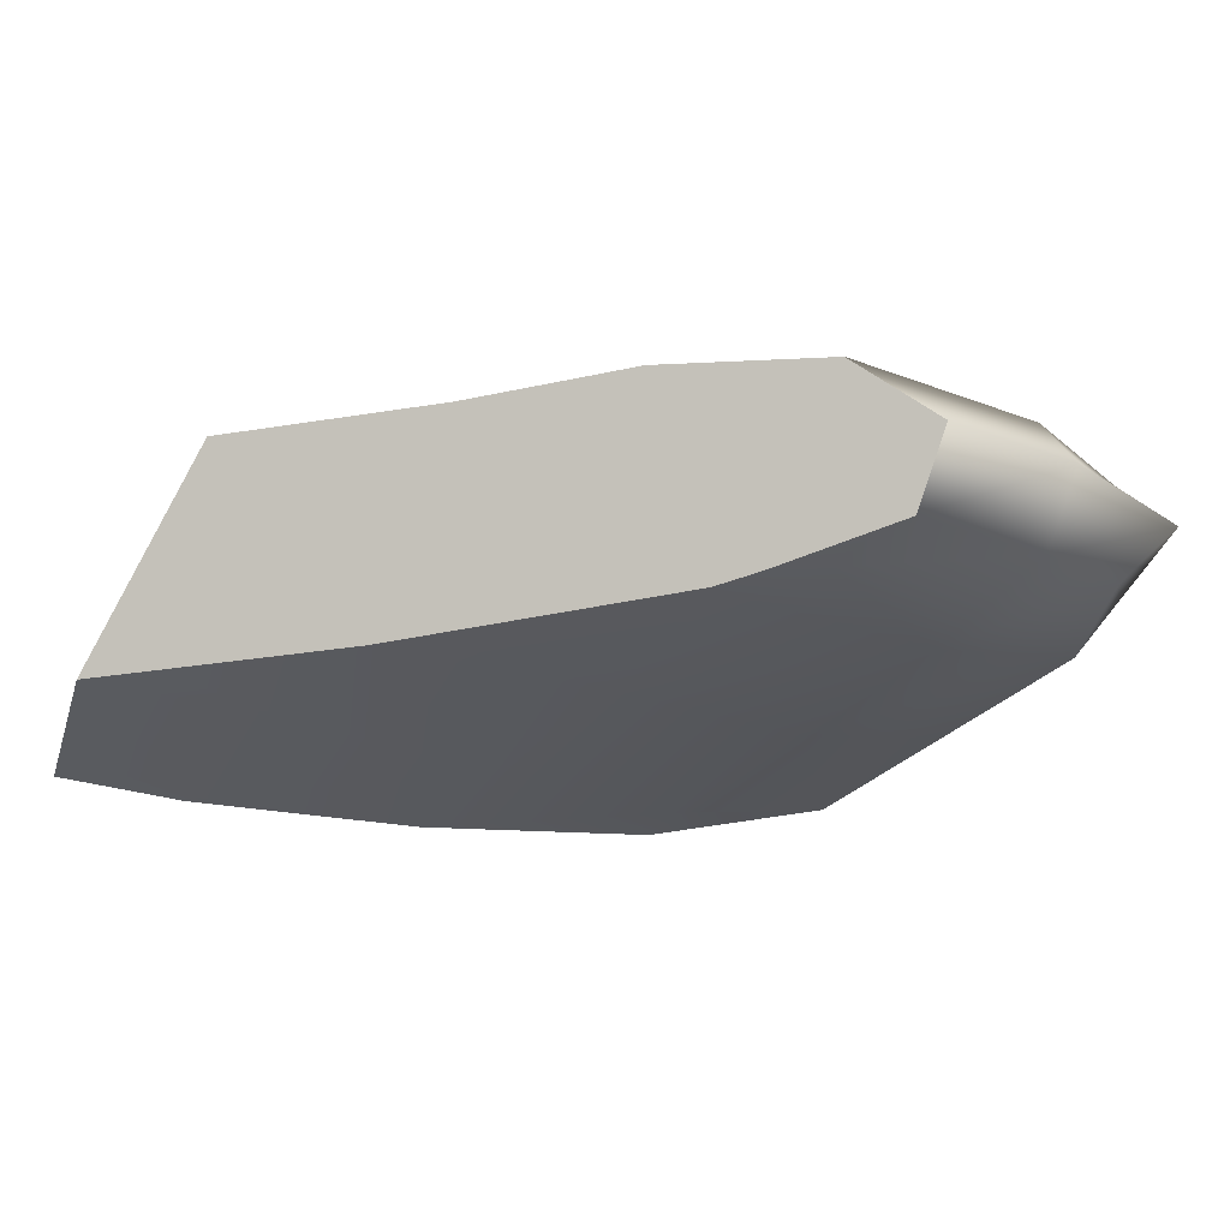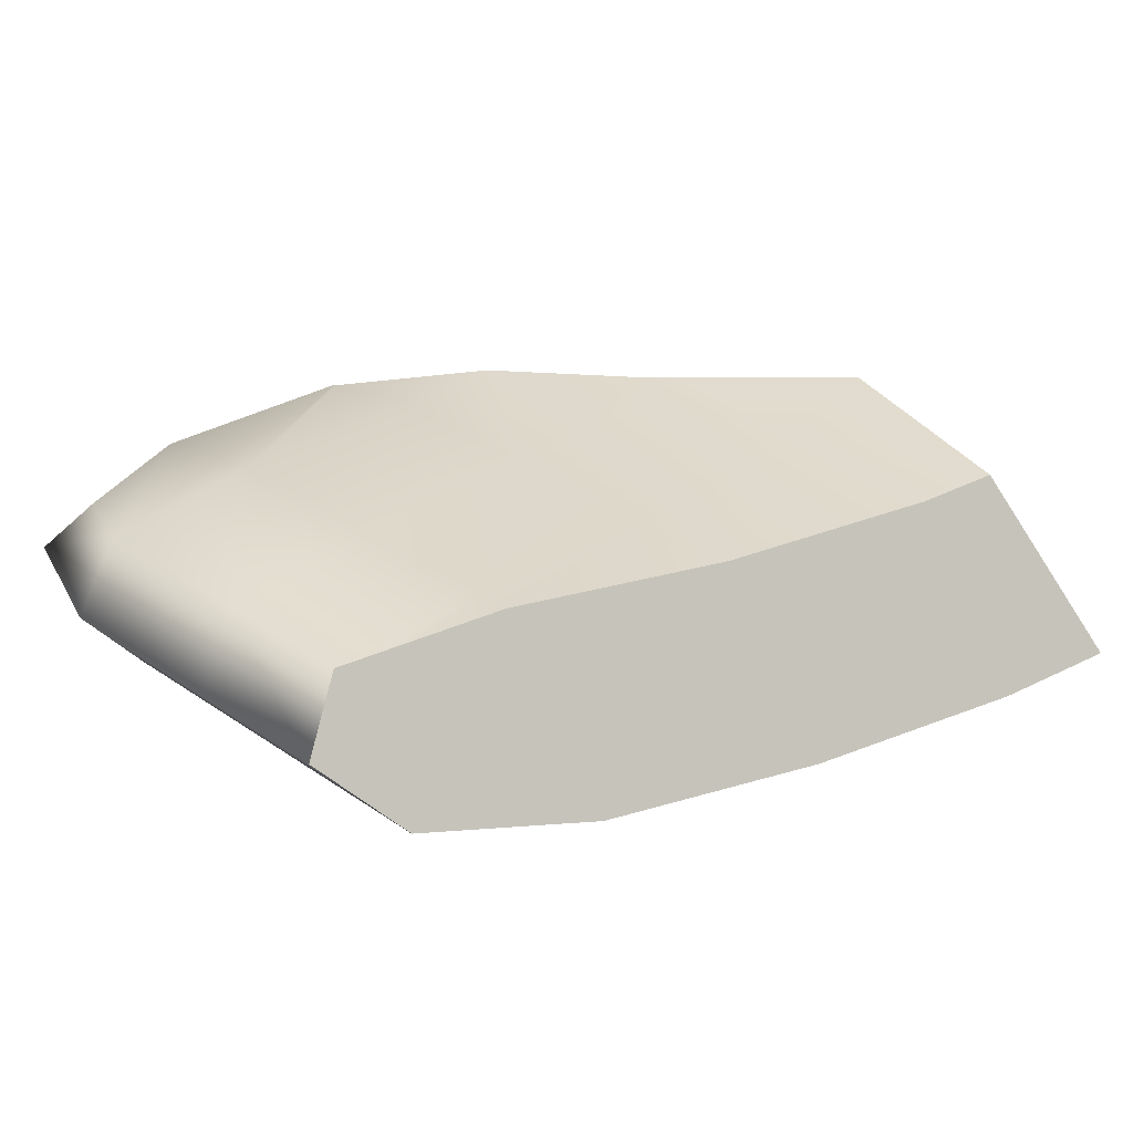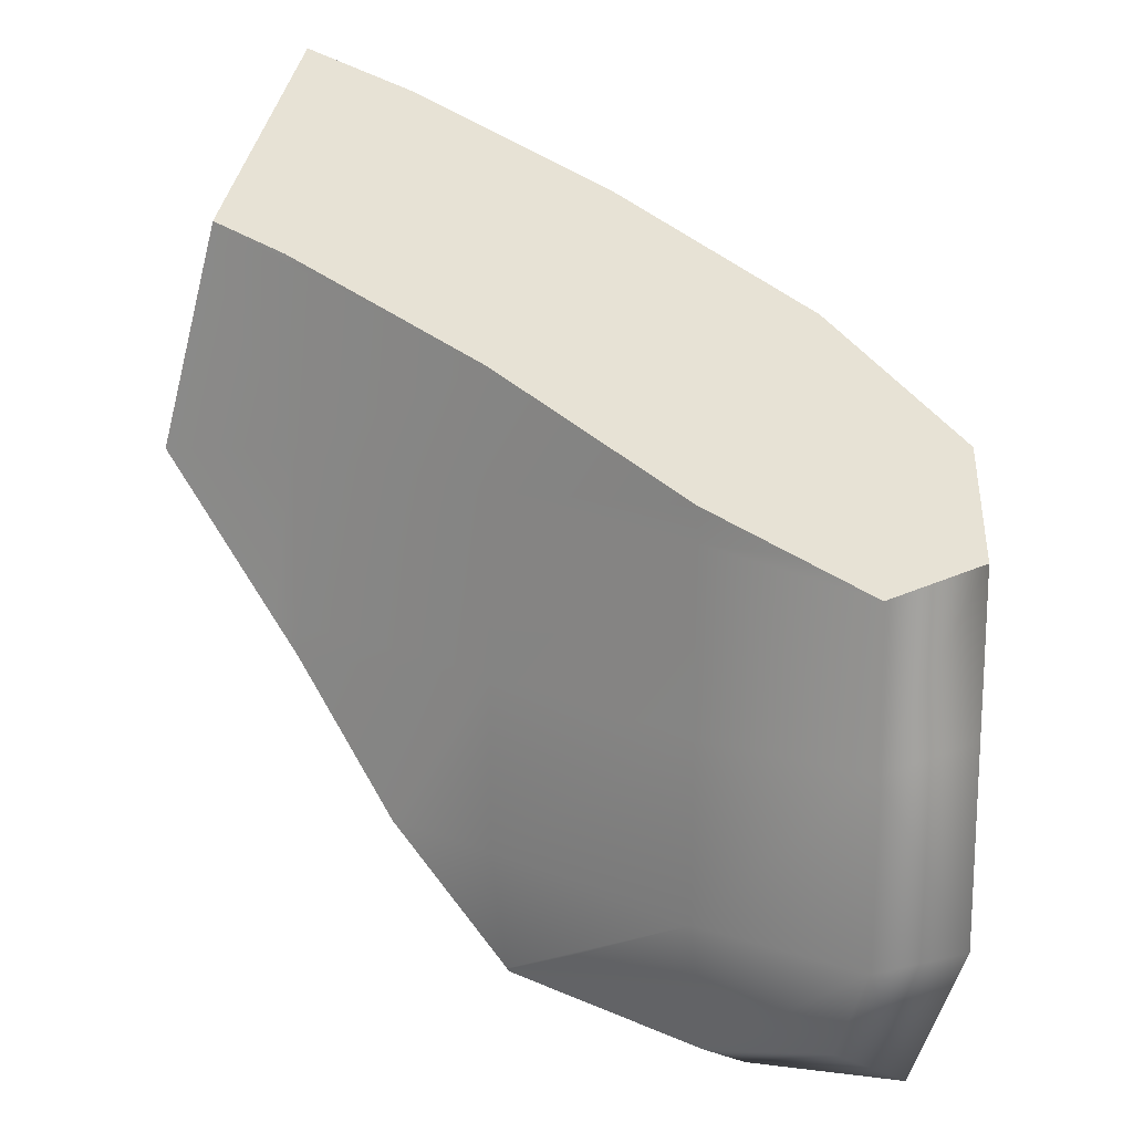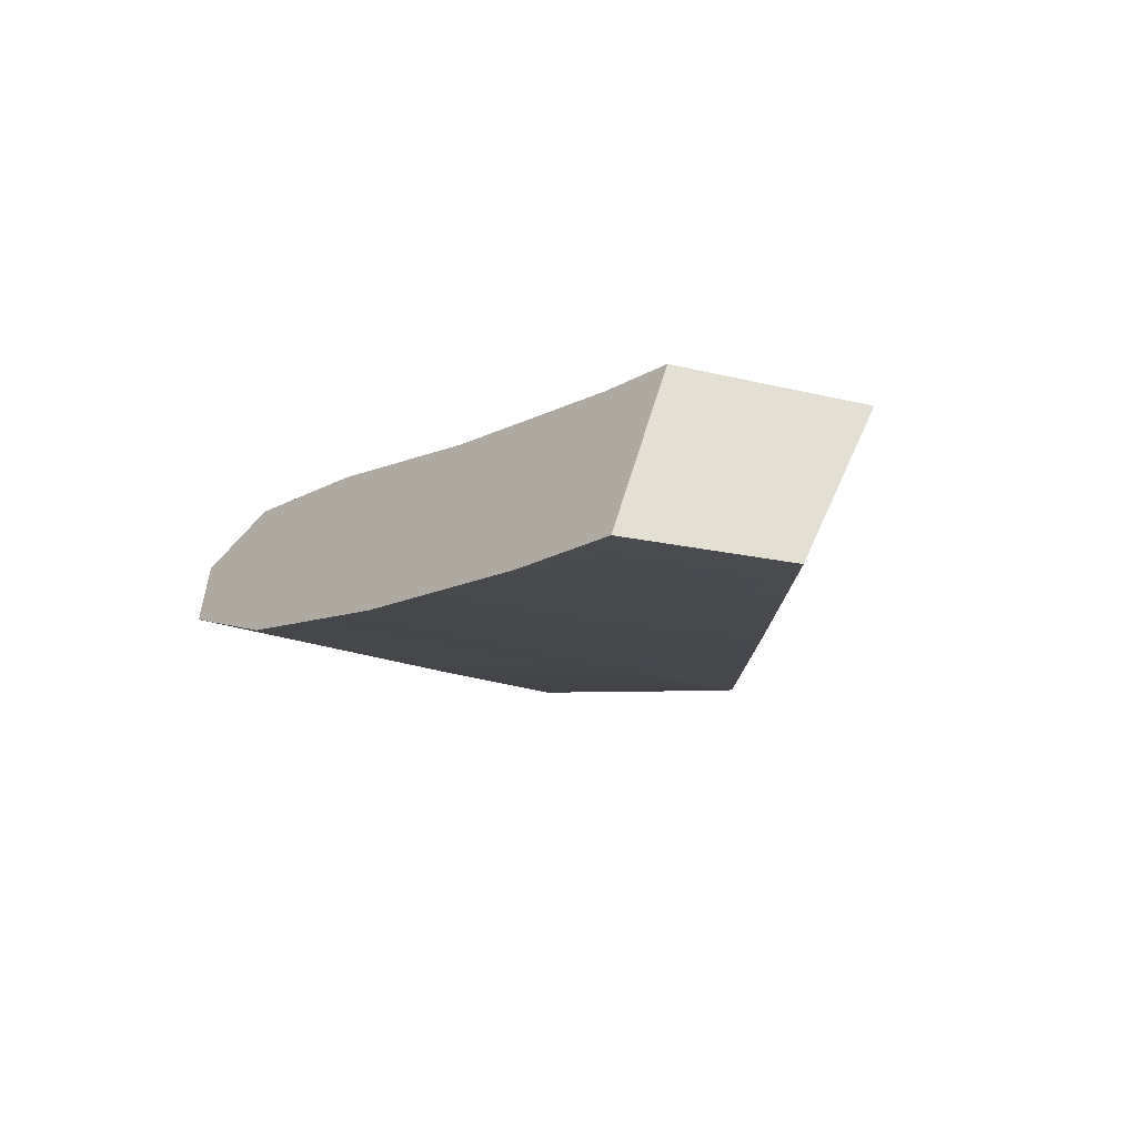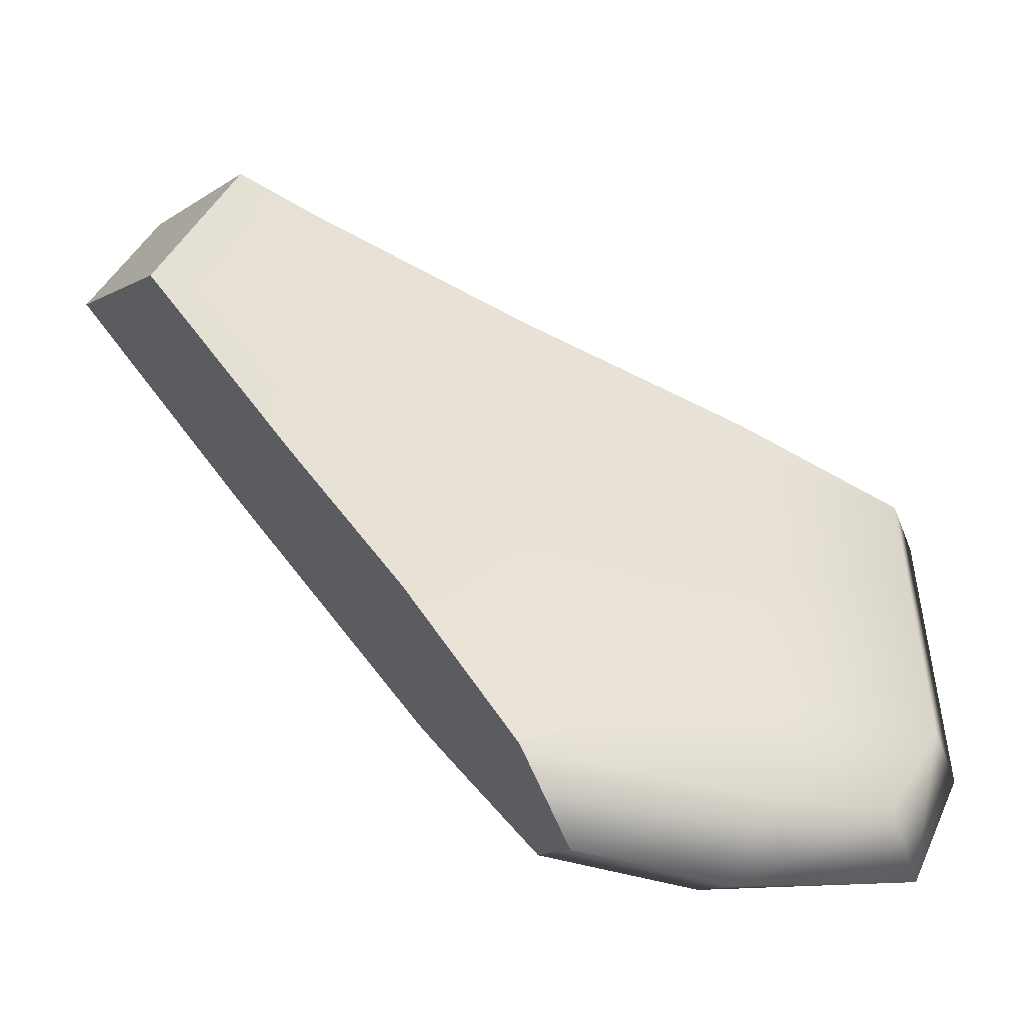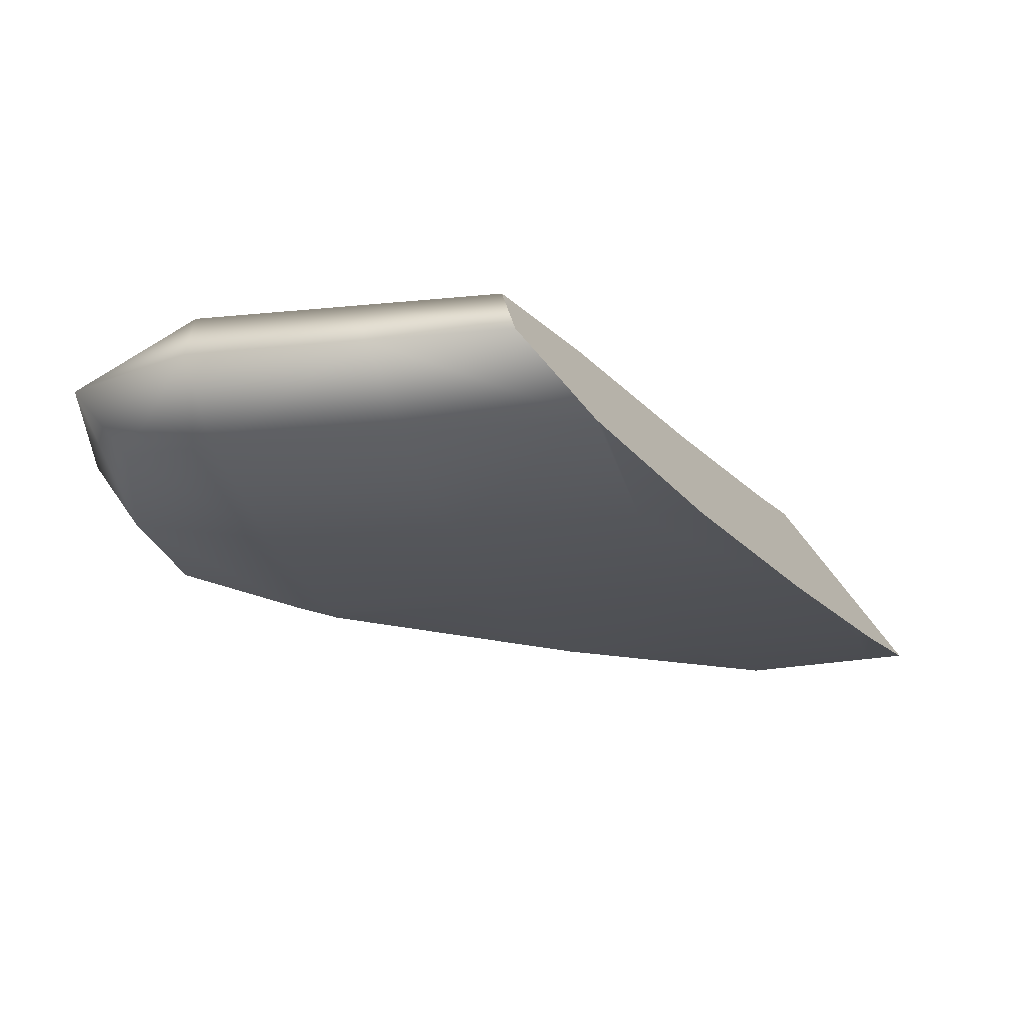
<metadata>
{"format":"obj","ext":"obj","renderer":"f3d","projection":"perspective","resolution":1024,"background":"white","views":[{"elev":-31.4,"azim":145.7,"up":"+Y"},{"elev":33.7,"azim":-47.0,"up":"+Y"},{"elev":17.6,"azim":-144.2,"up":"+Z"},{"elev":-13.0,"azim":38.6,"up":"+Y"},{"elev":-49.5,"azim":156.3,"up":"+Z"},{"elev":-16.9,"azim":-78.1,"up":"+Y"}]}
</metadata>
<code>
g ChairPieceMesh04
v -0.2753 -0.02256 0.118
v -0.3169 0.03326 0.06915
v -0.2753 0.07798 0.05068
v 0.2953 0.05968 0.04548
v 0.2037 0.05663 -0.06023
v 0.1831 0.05594 -0.08404
v -0.2753 0.02771 -0.2715
v -0.2428 0.06064 -0.2492
v -0.2753 0.07798 -0.1798
v -0.3169 0.03326 -0.1715
v -0.2428 -0.01384 -0.2419
v -0.2753 -0.02256 -0.1632
v -0.2753 0.07798 -0.05469
v -0.3169 0.03326 -0.03809
v -0.2753 -0.02256 -0.02148
v -0.2753 -0.02256 0.118
v -0.3169 0.03326 0.06915
v -0.2753 0.07798 0.05068
v 0.2845 -0.07474 0.2729
v 0.1831 -0.07811 0.2817
v 0.2744 -0.07508 0.3048
v 0.1831 -0.07811 0.2729
v 0.1538 -0.07714 0.2729
v 0.3169 -0.07366 0.17
v 0.01641 -0.07257 0.232
v 0.1831 -0.07811 0.1285
v 0.281 -0.07486 0.1285
v 0.1831 -0.07811 0.0155
v 0.01641 -0.07257 0.1285
v -0.1503 -0.05594 0.1285
v -0.1503 -0.05594 0.1749
v -0.2697 -0.02405 0.1206
v -0.2753 -0.02256 0.118
v -0.1503 -0.05594 -0.01594
v -0.2753 -0.02256 -0.02148
v -0.2753 -0.02256 -0.1632
v 0.01641 -0.07257 -0.01594
v 0.1569 -0.07724 -0.01594
v 0.03692 -0.07325 -0.1604
v -0.1503 -0.05594 -0.1604
v -0.2428 -0.01384 -0.2419
v 0.01641 -0.07257 -0.1604
v 0.01641 -0.06826 -0.1883
v -0.1503 -0.03919 -0.2687
v -0.2753 0.02771 -0.2715
v -0.04042 -0.05014 -0.2687
v -0.1503 0.01109 -0.3048
v -0.2428 0.06064 -0.2492
v -0.03945 3.055e-05 -0.3048
v -0.1503 0.06136 -0.2743
v -0.2753 0.07798 -0.1798
v 0.01475 0.04489 -0.2743
v -0.1503 0.07811 -0.1825
v 0.01641 0.04506 -0.2724
v -0.2753 0.07798 -0.05469
v 0.01641 0.06149 -0.1825
v 0.1012 0.05867 -0.1825
v -0.1503 0.07811 -0.06023
v 0.01641 0.06149 -0.06023
v 0.1831 0.05594 -0.08404
v -0.1503 0.07811 0.06207
v -0.2753 0.07798 0.05068
v -0.2176 0.07804 0.06654
v -0.1503 0.07811 0.08507
v 0.01641 0.06149 0.06207
v 0.01641 0.06149 0.1422
v 0.1831 0.05594 0.06207
v 0.1831 0.05594 -0.06023
v 0.2037 0.05663 -0.06023
v 0.2953 0.05968 0.04548
v 0.2901 0.0595 0.06207
v 0.2509 0.0582 0.1864
v 0.1831 0.05594 0.1865
v 0.165 0.05654 0.1865
v 0.2443 0.05798 0.2074
v 0.1831 0.05594 0.1919
v 0.2443 0.05798 0.2074
v 0.2744 -0.07508 0.3048
v 0.1831 -0.07811 0.2817
v 0.1831 0.05594 0.1919
v 0.165 0.05654 0.1865
v 0.1538 -0.07714 0.2729
v 0.01641 0.06149 0.1422
v 0.01641 -0.07257 0.232
v -0.1503 0.07811 0.08507
v -0.1503 -0.05594 0.1749
v -0.2176 0.07804 0.06654
v -0.2697 -0.02405 0.1206
v -0.2753 0.07798 0.05068
v -0.2753 -0.02256 0.118
v 0.2845 -0.07474 0.2729
v 0.2744 -0.07508 0.3048
v 0.2443 0.05798 0.2074
v 0.3169 -0.07366 0.17
v 0.2509 0.0582 0.1864
v 0.2953 0.05968 0.04548
v 0.2901 0.0595 0.06207
v 0.1012 0.05867 -0.1825
v 0.01641 0.04506 -0.2724
v 0.1831 0.05594 -0.08404
v 0.2953 0.05968 0.04548
v 0.01475 0.04489 -0.2743
v -0.03945 3.055e-05 -0.3048
v -0.04042 -0.05014 -0.2687
v 0.01641 -0.06826 -0.1883
v 0.03692 -0.07325 -0.1604
v 0.3169 -0.07366 0.17
v 0.281 -0.07486 0.1285
v 0.1569 -0.07724 -0.01594
v 0.1831 -0.07811 0.0155
g ChairPieceMesh04_0
f 3 2 1
f 6 5 4
f 9 8 7
f 10 9 7
f 10 7 11
f 12 10 11
f 13 9 10
f 14 10 12
f 14 13 10
f 15 14 12
f 15 16 14
f 16 17 14
f 14 17 13
f 17 18 13
f 21 20 19
f 20 22 19
f 23 22 20
f 24 19 22
f 22 23 25
f 24 22 26
f 26 27 24
f 27 26 28
f 29 26 22
f 22 25 29
f 28 26 29
f 29 25 30
f 25 31 30
f 32 30 31
f 30 32 33
f 34 30 33
f 29 30 34
f 33 35 34
f 34 35 36
f 28 29 37
f 37 29 34
f 37 38 28
f 38 37 39
f 40 34 36
f 37 34 40
f 40 36 41
f 37 42 39
f 42 37 40
f 39 42 43
f 43 42 40
f 44 40 41
f 43 40 44
f 44 41 45
f 44 46 43
f 47 44 45
f 46 44 47
f 47 45 48
f 49 46 47
f 50 47 48
f 49 47 50
f 50 48 51
f 52 49 50
f 53 50 51
f 52 50 53
f 53 54 52
f 53 51 55
f 53 56 54
f 54 56 57
f 58 53 55
f 56 53 58
f 57 56 59
f 59 56 58
f 59 60 57
f 61 58 55
f 59 58 61
f 55 62 61
f 62 63 61
f 64 61 63
f 65 61 64
f 65 59 61
f 66 65 64
f 67 65 66
f 59 68 60
f 59 65 68
f 65 67 68
f 60 68 69
f 69 68 67
f 67 70 69
f 67 71 70
f 71 67 72
f 66 73 67
f 67 73 72
f 66 74 73
f 72 73 75
f 74 76 73
f 73 76 75
f 79 78 77
f 77 80 79
f 80 81 79
f 81 82 79
f 81 83 82
f 83 84 82
f 83 85 84
f 85 86 84
f 85 87 86
f 87 88 86
f 87 89 88
f 89 90 88
f 93 92 91
f 91 94 93
f 94 95 93
f 94 96 95
f 96 97 95
f 100 99 98
f 99 100 101
f 102 99 101
f 103 102 101
f 104 103 101
f 105 104 101
f 106 105 101
f 106 101 107
f 106 107 108
f 109 106 108
f 108 110 109

</code>
